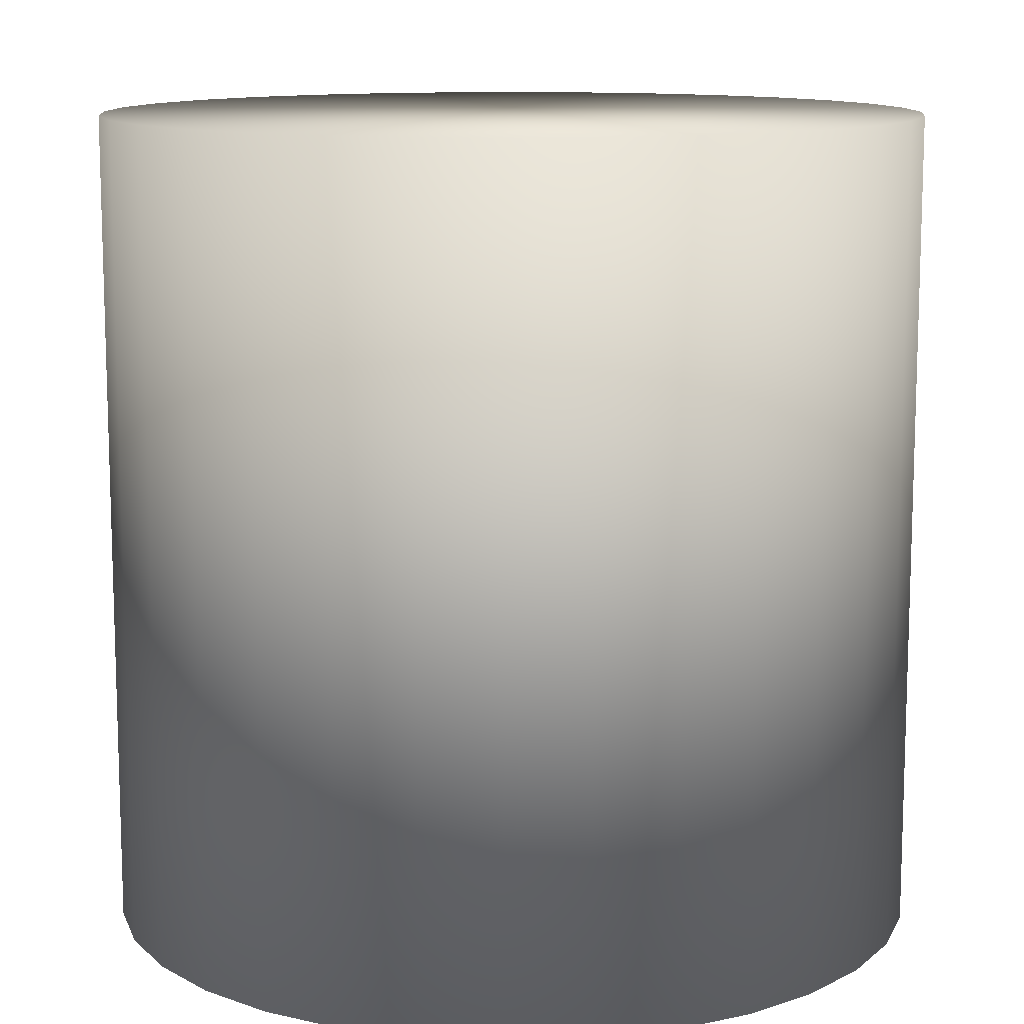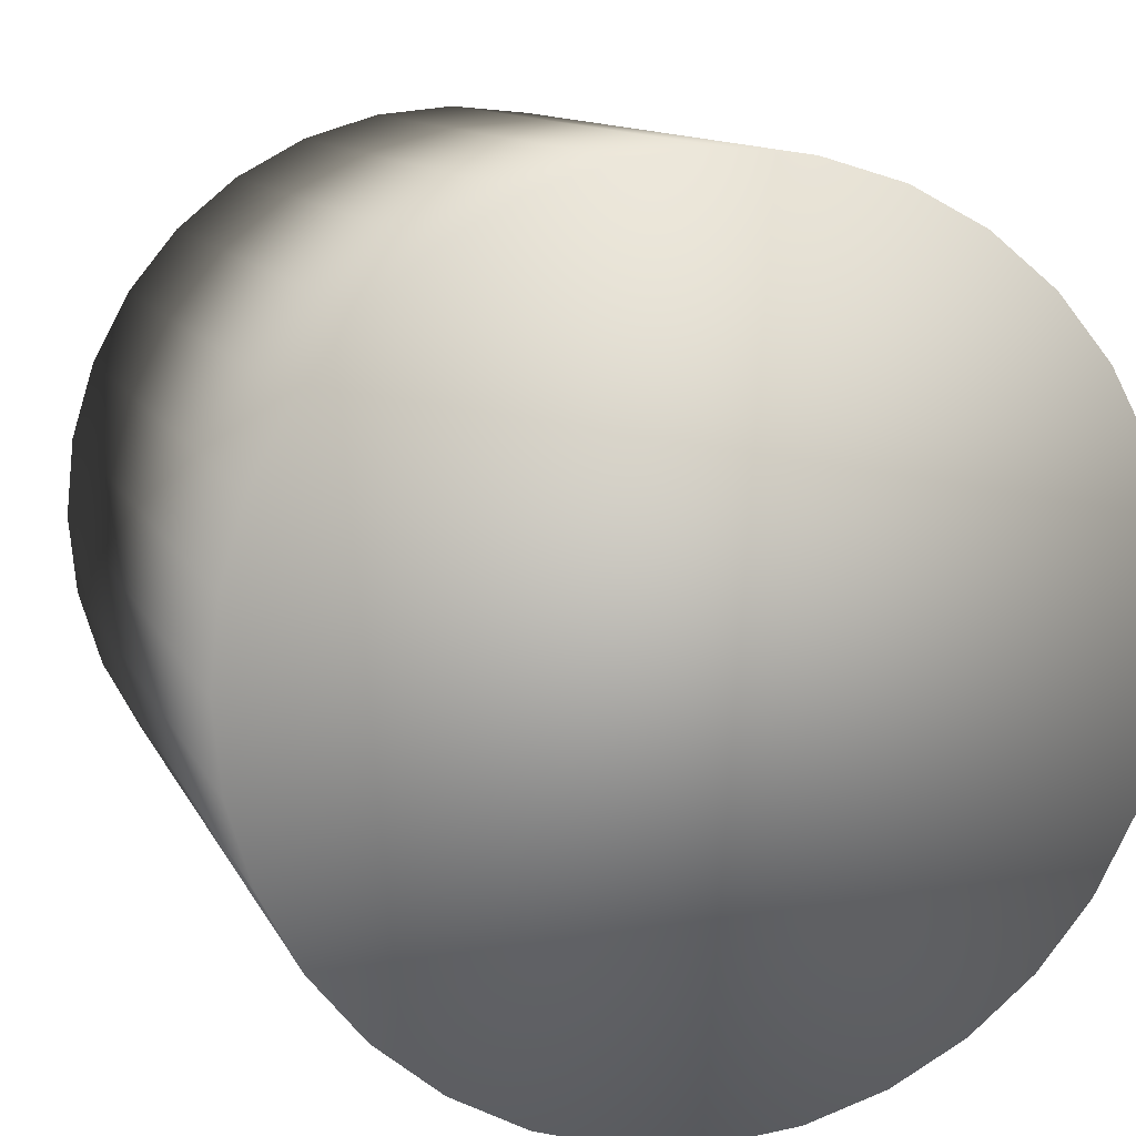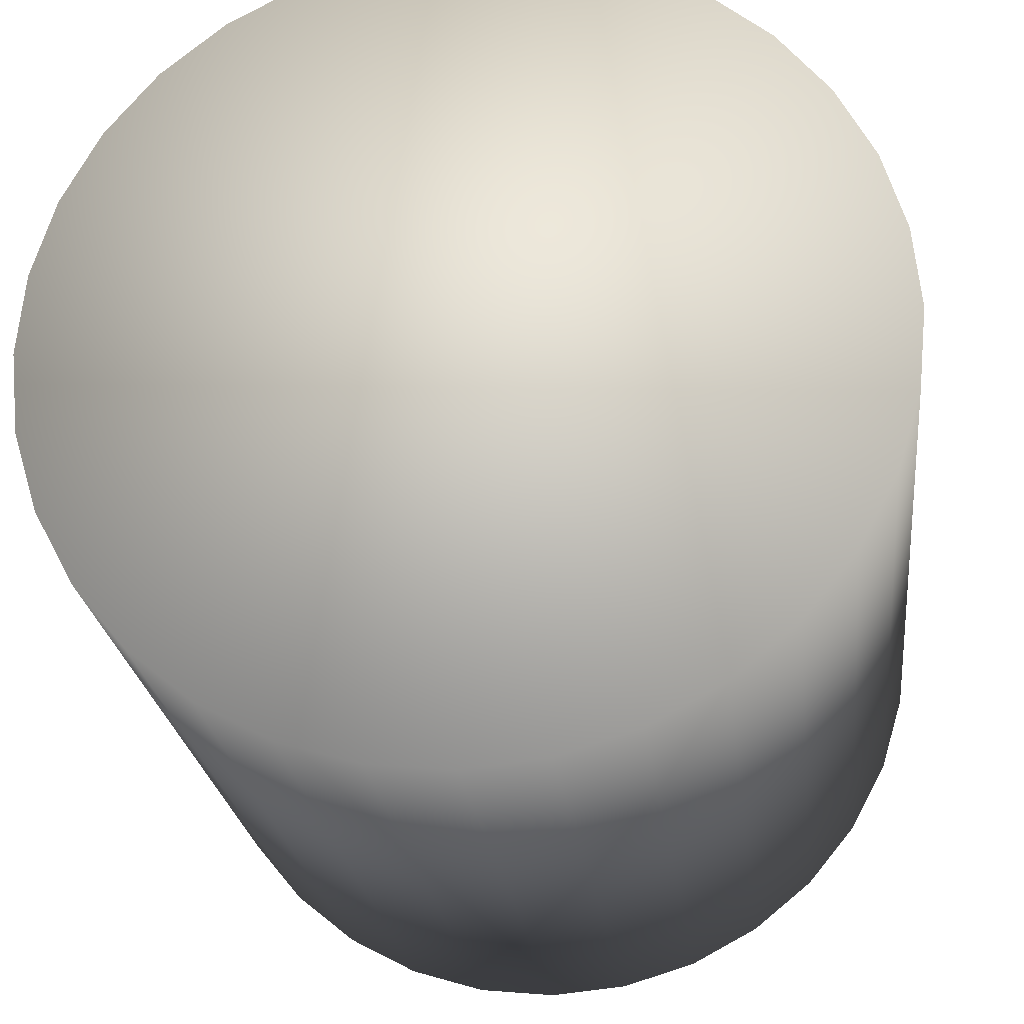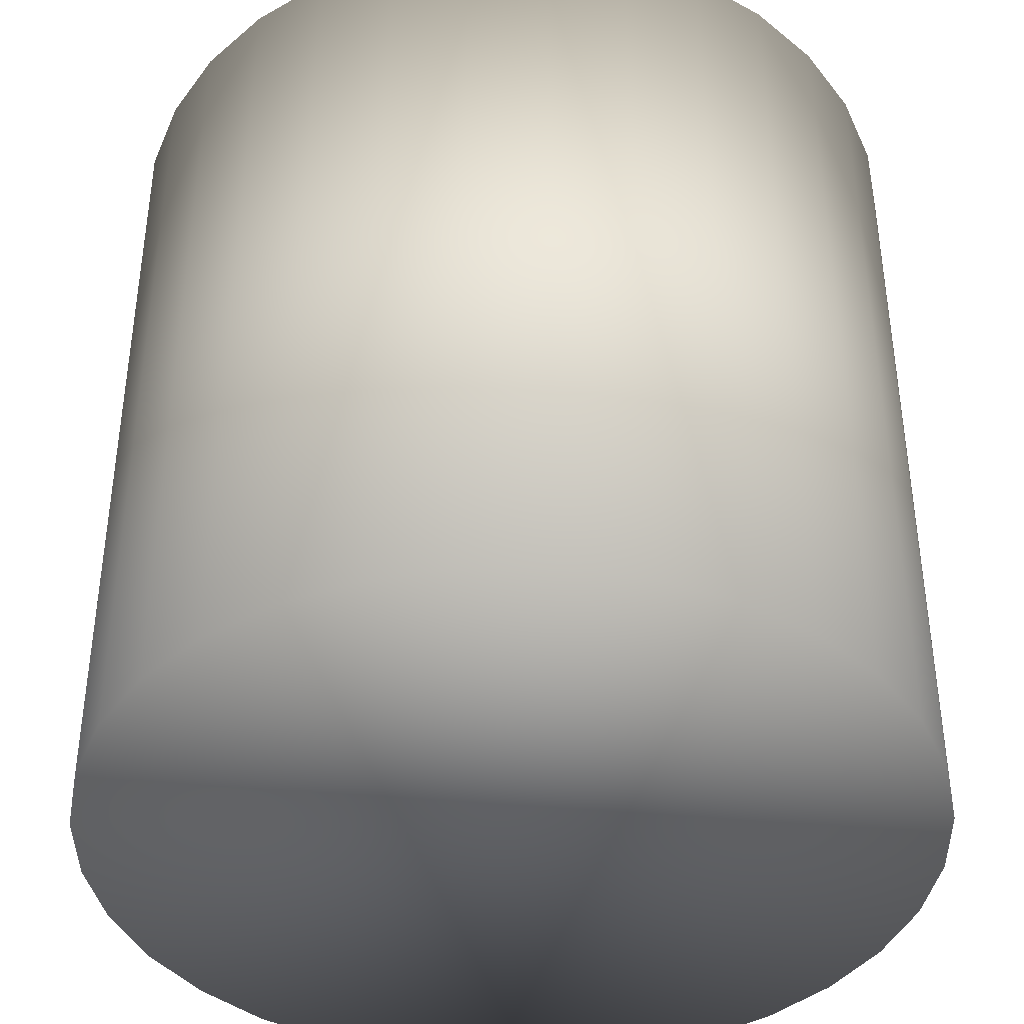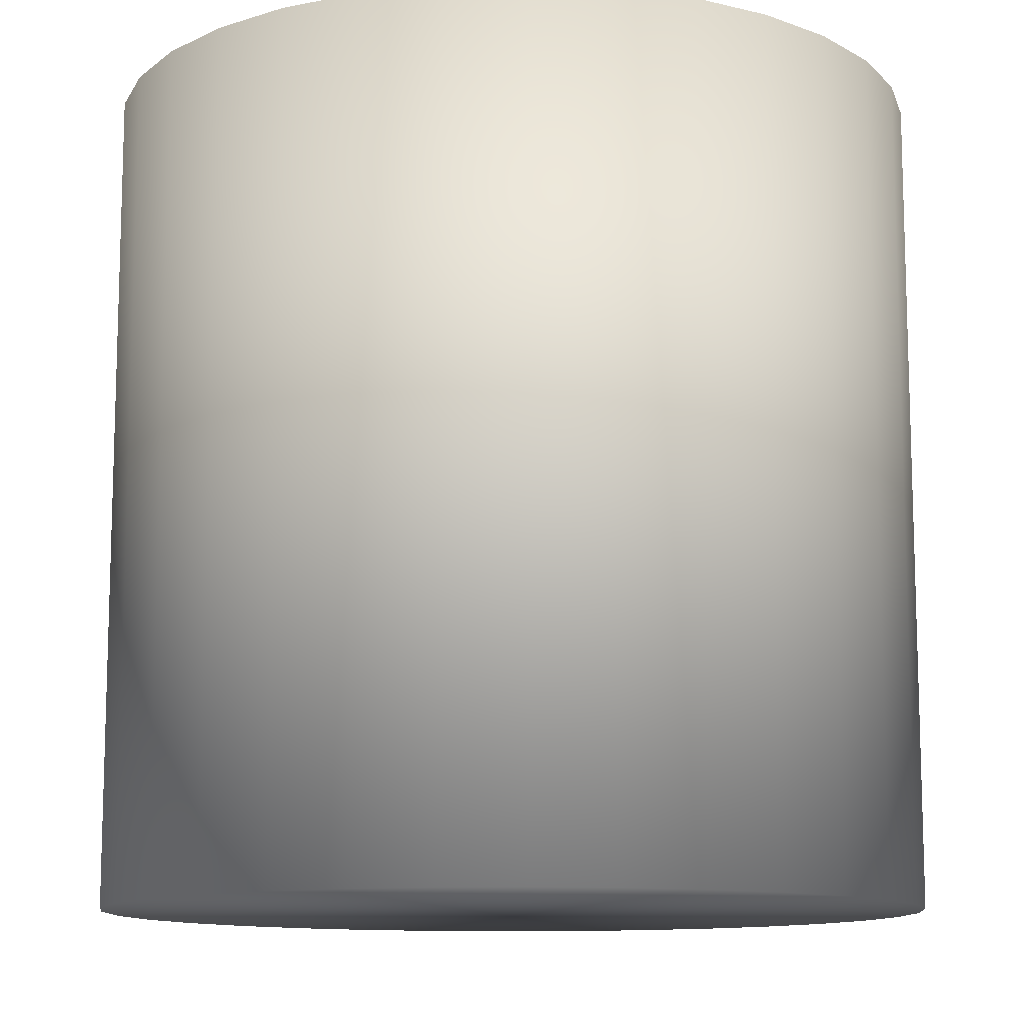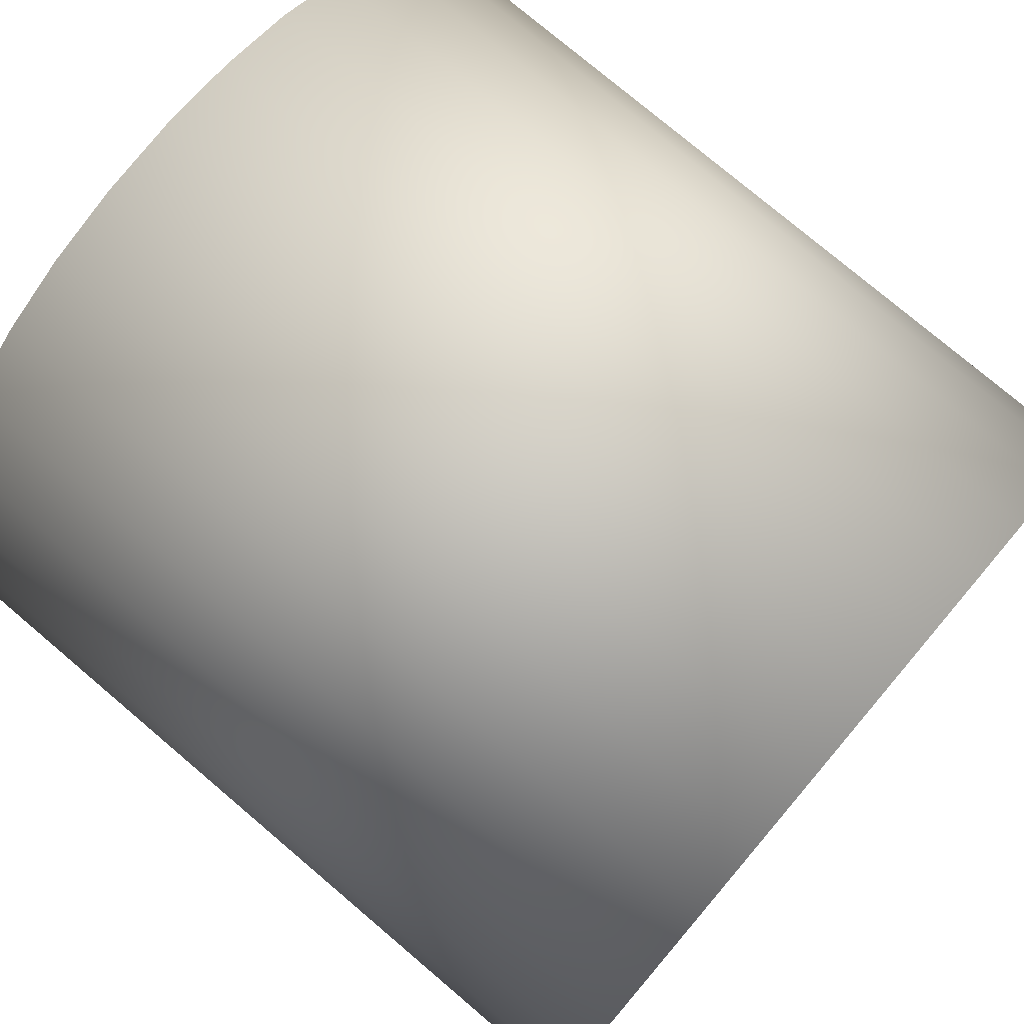
<metadata>
{"format":"obj","ext":"obj","renderer":"f3d","projection":"perspective","resolution":1024,"background":"white","views":[{"elev":11.7,"azim":-100.4,"up":"+Y"},{"elev":11.2,"azim":163.0,"up":"+Z"},{"elev":-23.4,"azim":-173.6,"up":"+Z"},{"elev":-40.6,"azim":-50.0,"up":"+Y"},{"elev":-11.6,"azim":-137.0,"up":"+Y"},{"elev":76.8,"azim":-49.7,"up":"+Z"}]}
</metadata>
<code>
o Cylinder
v 0 -0.5 -0.5
v 0 0.5 -0.5
v 0.09755 -0.5 -0.4904
v 0.09755 0.5 -0.4904
v 0.1913 -0.5 -0.4619
v 0.1913 0.5 -0.4619
v 0.2778 -0.5 -0.4157
v 0.2778 0.5 -0.4157
v 0.3536 -0.5 -0.3536
v 0.3536 0.5 -0.3536
v 0.4157 -0.5 -0.2778
v 0.4157 0.5 -0.2778
v 0.4619 -0.5 -0.1913
v 0.4619 0.5 -0.1913
v 0.4904 -0.5 -0.09755
v 0.4904 0.5 -0.09755
v 0.5 -0.5 -0
v 0.5 0.5 -0
v 0.4904 -0.5 0.09755
v 0.4904 0.5 0.09755
v 0.4619 -0.5 0.1913
v 0.4619 0.5 0.1913
v 0.4157 -0.5 0.2778
v 0.4157 0.5 0.2778
v 0.3536 -0.5 0.3536
v 0.3536 0.5 0.3536
v 0.2778 -0.5 0.4157
v 0.2778 0.5 0.4157
v 0.1913 -0.5 0.4619
v 0.1913 0.5 0.4619
v 0.09755 -0.5 0.4904
v 0.09755 0.5 0.4904
v -0 -0.5 0.5
v -0 0.5 0.5
v -0.09755 -0.5 0.4904
v -0.09755 0.5 0.4904
v -0.1913 -0.5 0.4619
v -0.1913 0.5 0.4619
v -0.2778 -0.5 0.4157
v -0.2778 0.5 0.4157
v -0.3536 -0.5 0.3536
v -0.3536 0.5 0.3536
v -0.4157 -0.5 0.2778
v -0.4157 0.5 0.2778
v -0.4619 -0.5 0.1913
v -0.4619 0.5 0.1913
v -0.4904 -0.5 0.09755
v -0.4904 0.5 0.09755
v -0.5 -0.5 -0
v -0.5 0.5 -0
v -0.4904 -0.5 -0.09755
v -0.4904 0.5 -0.09755
v -0.4619 -0.5 -0.1913
v -0.4619 0.5 -0.1913
v -0.4157 -0.5 -0.2778
v -0.4157 0.5 -0.2778
v -0.3536 -0.5 -0.3536
v -0.3536 0.5 -0.3536
v -0.2778 -0.5 -0.4157
v -0.2778 0.5 -0.4157
v -0.1913 -0.5 -0.4619
v -0.1913 0.5 -0.4619
v -0.09754 -0.5 -0.4904
v -0.09754 0.5 -0.4904
f 2 3 1
f 4 5 3
f 6 7 5
f 8 9 7
f 10 11 9
f 12 13 11
f 14 15 13
f 16 17 15
f 18 19 17
f 20 21 19
f 22 23 21
f 24 25 23
f 26 27 25
f 28 29 27
f 30 31 29
f 32 33 31
f 34 35 33
f 36 37 35
f 38 39 37
f 40 41 39
f 42 43 41
f 44 45 43
f 46 47 45
f 48 49 47
f 50 51 49
f 52 53 51
f 54 55 53
f 56 57 55
f 58 59 57
f 60 61 59
f 30 22 6
f 62 63 61
f 64 1 63
f 31 47 15
f 2 4 3
f 4 6 5
f 6 8 7
f 8 10 9
f 10 12 11
f 12 14 13
f 14 16 15
f 16 18 17
f 18 20 19
f 20 22 21
f 22 24 23
f 24 26 25
f 26 28 27
f 28 30 29
f 30 32 31
f 32 34 33
f 34 36 35
f 36 38 37
f 38 40 39
f 40 42 41
f 42 44 43
f 44 46 45
f 46 48 47
f 48 50 49
f 50 52 51
f 52 54 53
f 54 56 55
f 56 58 57
f 58 60 59
f 60 62 61
f 6 4 2
f 2 64 6
f 62 60 58
f 58 56 54
f 54 52 50
f 50 48 54
f 46 44 38
f 42 40 38
f 38 36 34
f 34 32 38
f 30 28 26
f 26 24 22
f 22 20 18
f 18 16 14
f 14 12 10
f 10 8 6
f 6 64 62
f 62 58 6
f 54 48 46
f 44 42 38
f 38 32 30
f 30 26 22
f 22 18 14
f 14 10 22
f 6 58 54
f 54 46 38
f 38 30 6
f 22 10 6
f 6 54 38
f 62 64 63
f 64 2 1
f 63 1 3
f 3 5 7
f 7 9 11
f 11 13 7
f 15 17 19
f 19 21 15
f 23 25 31
f 27 29 31
f 31 33 35
f 35 37 31
f 39 41 43
f 43 45 47
f 47 49 51
f 51 53 55
f 55 57 63
f 59 61 63
f 63 3 15
f 7 13 15
f 15 21 23
f 25 27 31
f 31 37 39
f 39 43 47
f 47 51 63
f 57 59 63
f 3 7 15
f 15 23 31
f 31 39 47
f 51 55 63
f 63 15 47

</code>
